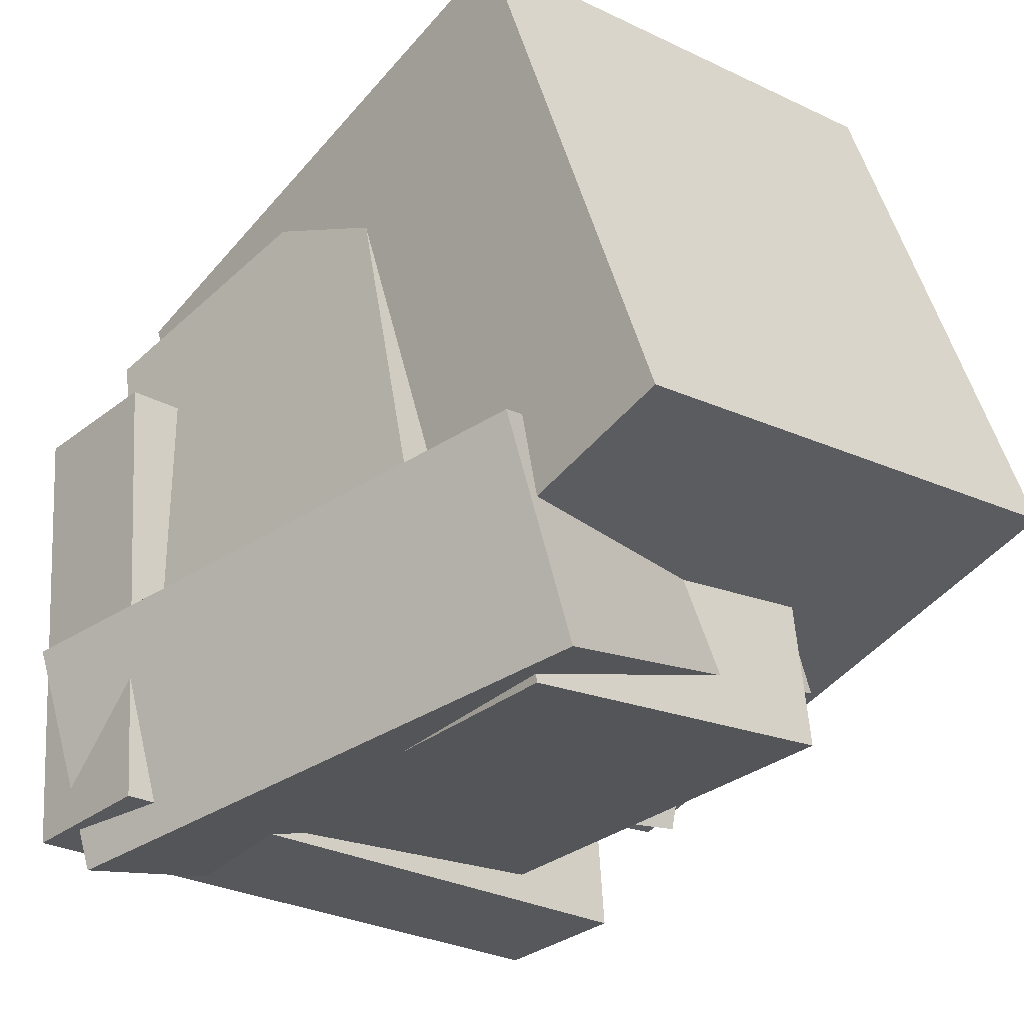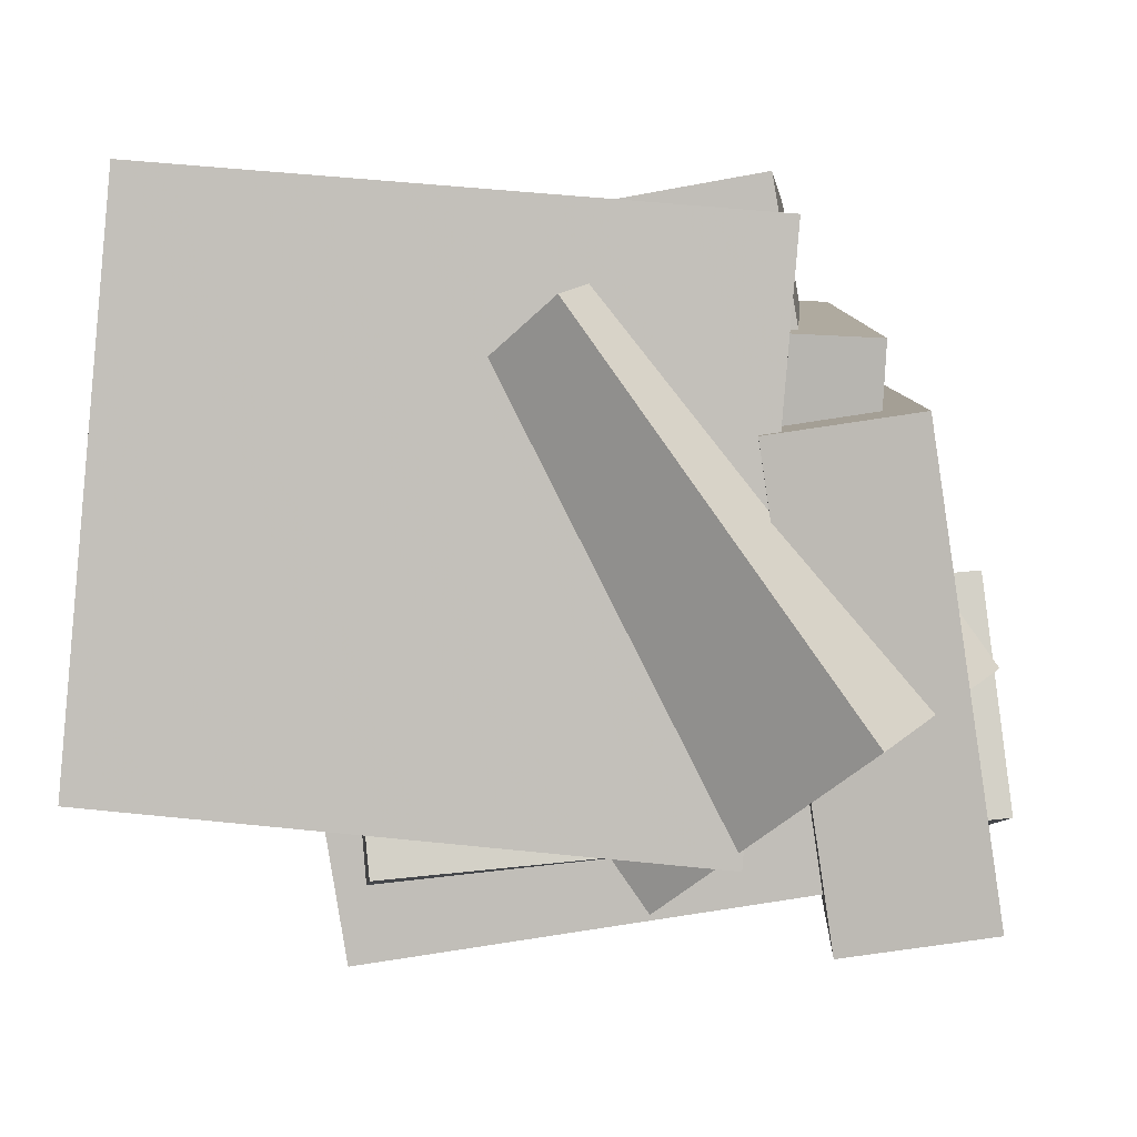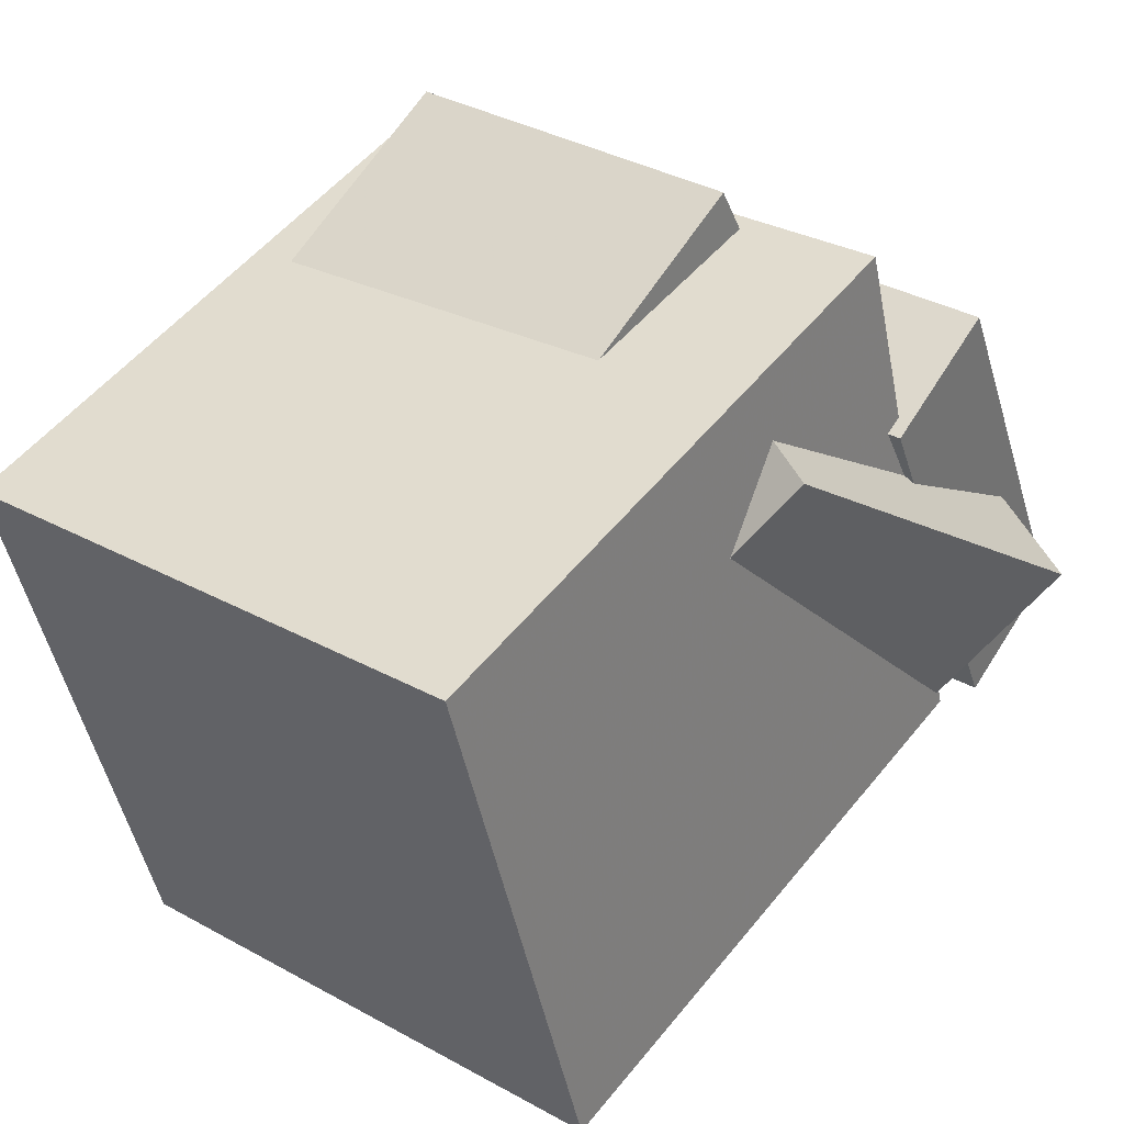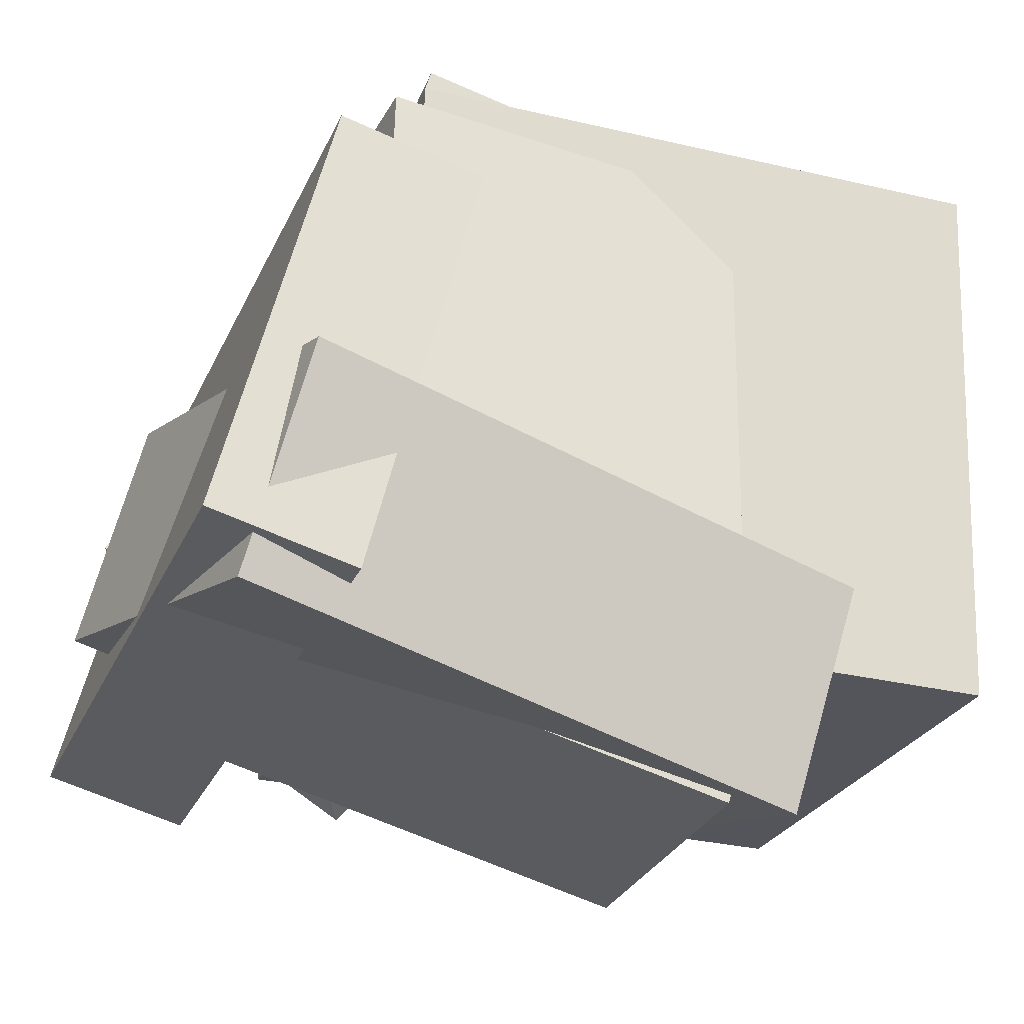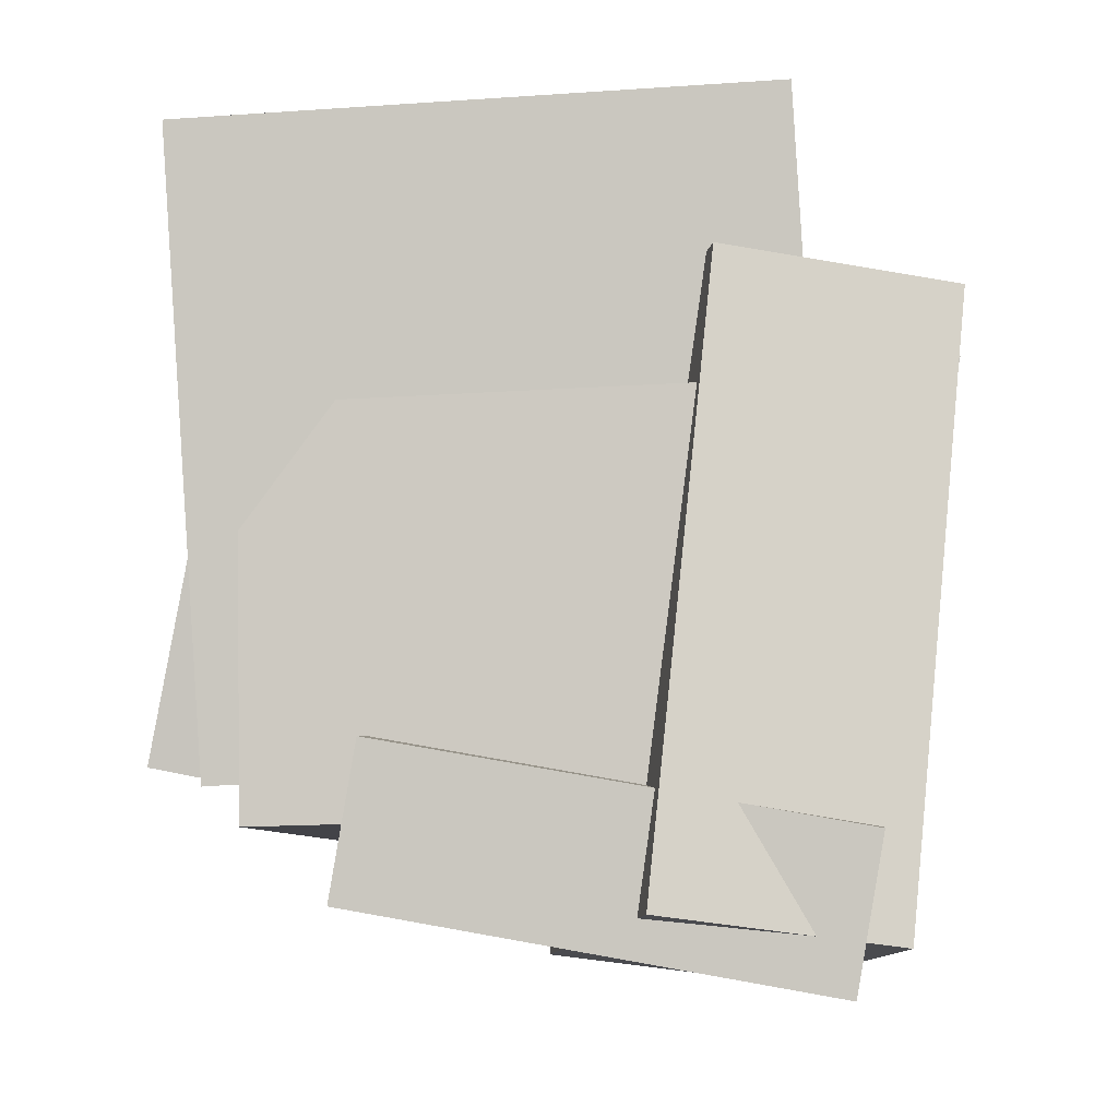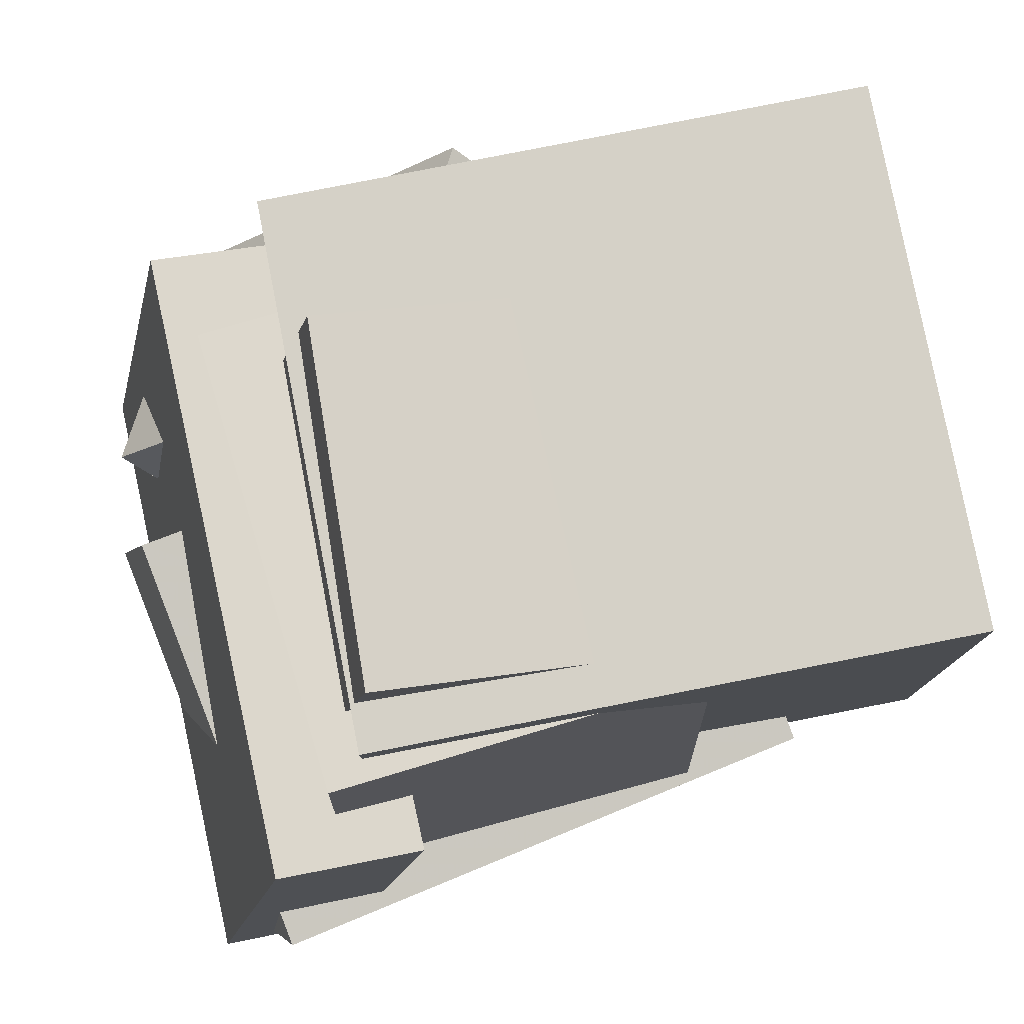
<metadata>
{"format":"obj","ext":"obj","renderer":"f3d","projection":"perspective","resolution":1024,"background":"white","views":[{"elev":-43.9,"azim":141.0,"up":"+Z"},{"elev":18.1,"azim":-85.2,"up":"+Z"},{"elev":56.0,"azim":-143.2,"up":"+Z"},{"elev":-41.8,"azim":71.0,"up":"+Z"},{"elev":-1.4,"azim":107.1,"up":"+Y"},{"elev":62.6,"azim":79.0,"up":"+Z"}]}
</metadata>
<code>
v -0.2889 -0.409 -0.2273
v -0.201 -0.4287 0.3133
v -0.3365 0.07914 -0.2018
v -0.2485 0.05943 0.3389
v 0.3232 -0.3443 -0.3245
v 0.4111 -0.364 0.2161
v 0.2756 0.1438 -0.299
v 0.3635 0.1241 0.2417
f 1.0 7.0 5.0
f 1.0 3.0 7.0
f 1.0 4.0 3.0
f 1.0 2.0 4.0
f 3.0 8.0 7.0
f 3.0 4.0 8.0
f 5.0 7.0 8.0
f 5.0 8.0 6.0
f 1.0 5.0 6.0
f 1.0 6.0 2.0
f 2.0 6.0 8.0
f 2.0 8.0 4.0
v -0.489 -0.28 -0.231
v -0.281 -0.326 0.4714
v -0.4816 0.4956 -0.1824
v -0.2737 0.4496 0.52
v 0.1842 -0.274 -0.4298
v 0.3921 -0.32 0.2726
v 0.1916 0.5016 -0.3812
v 0.3995 0.4556 0.3212
f 9.0 15.0 13.0
f 9.0 11.0 15.0
f 9.0 12.0 11.0
f 9.0 10.0 12.0
f 11.0 16.0 15.0
f 11.0 12.0 16.0
f 13.0 15.0 16.0
f 13.0 16.0 14.0
f 9.0 13.0 14.0
f 9.0 14.0 10.0
f 10.0 14.0 16.0
f 10.0 16.0 12.0
v -0.5527 -0.4308 -0.05738
v -0.3676 -0.06408 0.3957
v -0.438 -0.175 -0.3113
v -0.2529 0.1918 0.1418
v -0.257 -0.5708 -0.06486
v -0.0719 -0.2041 0.3883
v -0.1423 -0.315 -0.3188
v 0.0428 0.05177 0.1343
f 17.0 23.0 21.0
f 17.0 19.0 23.0
f 17.0 20.0 19.0
f 17.0 18.0 20.0
f 19.0 24.0 23.0
f 19.0 20.0 24.0
f 21.0 23.0 24.0
f 21.0 24.0 22.0
f 17.0 21.0 22.0
f 17.0 22.0 18.0
f 18.0 22.0 24.0
f 18.0 24.0 20.0
v -0.2127 -0.5988 -0.2716
v -0.08023 -0.5563 -0.002739
v -0.3907 0.1555 -0.3032
v -0.2582 0.1981 -0.03436
v 0.2961 -0.49 -0.5396
v 0.4286 -0.4475 -0.2707
v 0.1181 0.2644 -0.5712
v 0.2506 0.3069 -0.3023
f 25.0 31.0 29.0
f 25.0 27.0 31.0
f 25.0 28.0 27.0
f 25.0 26.0 28.0
f 27.0 32.0 31.0
f 27.0 28.0 32.0
f 29.0 31.0 32.0
f 29.0 32.0 30.0
f 25.0 29.0 30.0
f 25.0 30.0 26.0
f 26.0 30.0 32.0
f 26.0 32.0 28.0
v -0.4779 -0.574 -0.3033
v -0.3545 -0.4752 0.2692
v -0.4912 -0.3849 -0.3331
v -0.3679 -0.286 0.2394
v 0.3376 -0.545 -0.4839
v 0.4609 -0.4462 0.08854
v 0.3242 -0.3558 -0.5137
v 0.4476 -0.257 0.05876
f 33.0 39.0 37.0
f 33.0 35.0 39.0
f 33.0 36.0 35.0
f 33.0 34.0 36.0
f 35.0 40.0 39.0
f 35.0 36.0 40.0
f 37.0 39.0 40.0
f 37.0 40.0 38.0
f 33.0 37.0 38.0
f 33.0 38.0 34.0
f 34.0 38.0 40.0
f 34.0 40.0 36.0
v -0.3237 -0.4518 -0.3138
v -0.09502 -0.2911 0.4856
v -0.3441 0.1914 -0.4372
v -0.1154 0.352 0.3622
v 0.1234 -0.4617 -0.4397
v 0.3521 -0.3011 0.3597
v 0.103 0.1814 -0.5631
v 0.3317 0.342 0.2363
f 41.0 47.0 45.0
f 41.0 43.0 47.0
f 41.0 44.0 43.0
f 41.0 42.0 44.0
f 43.0 48.0 47.0
f 43.0 44.0 48.0
f 45.0 47.0 48.0
f 45.0 48.0 46.0
f 41.0 45.0 46.0
f 41.0 46.0 42.0
f 42.0 46.0 48.0
f 42.0 48.0 44.0

</code>
